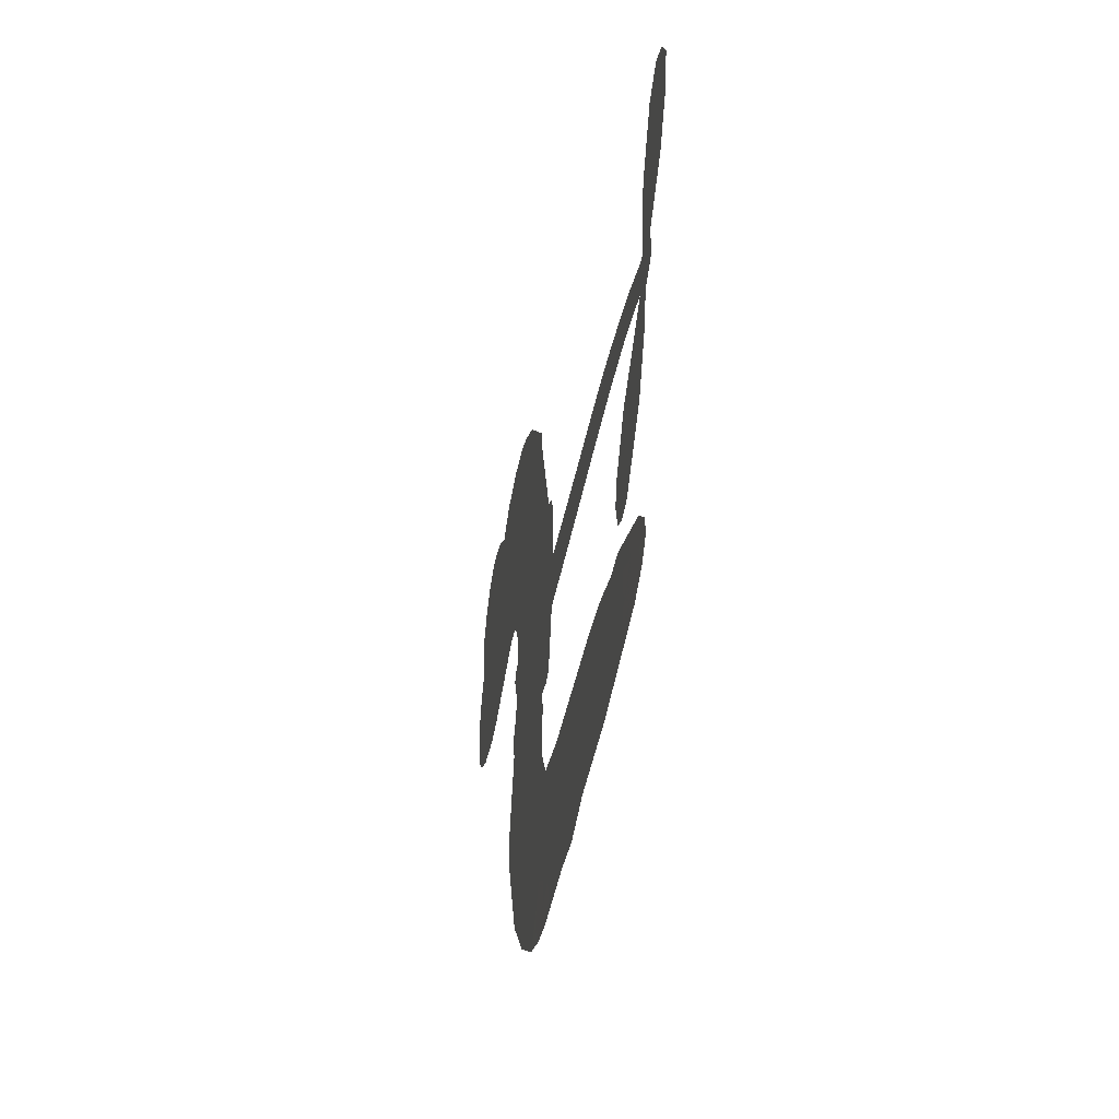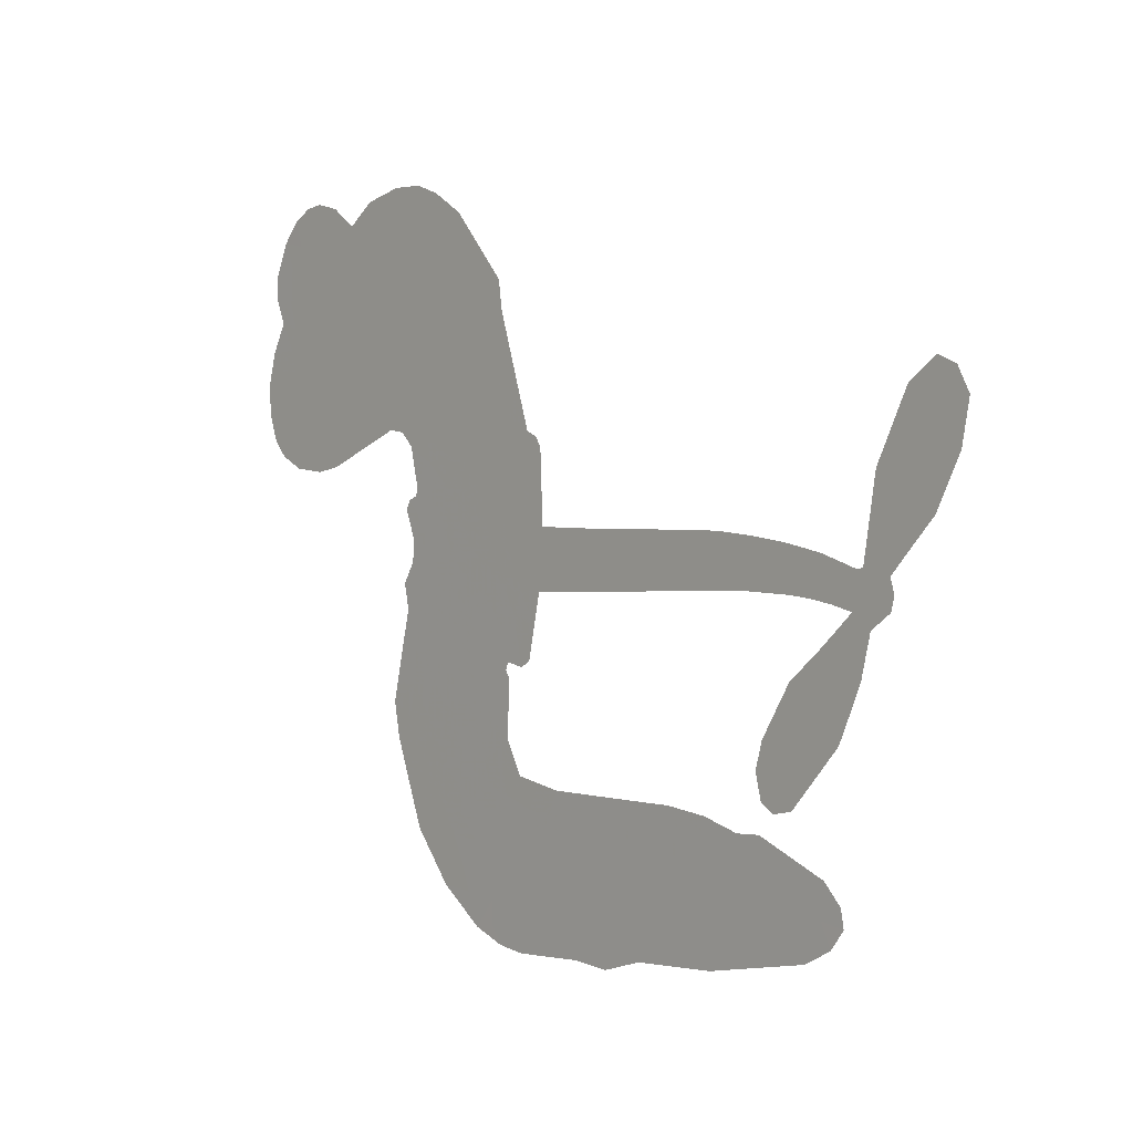
<metadata>
{"format":"obj","ext":"obj","renderer":"f3d","projection":"perspective","resolution":1024,"background":"white","views":[{"elev":-43.4,"azim":79.1,"up":"+Y"},{"elev":2.2,"azim":48.4,"up":"+Y"}]}
</metadata>
<code>
v -3779 918.7 0.2257
v -3766 967.1 0.2142
v -3742 1011 0.1893
v -3758 1048 0.1564
v -3756 1084 0.1258
v -3734 1132 0
v -3708 1161 0.102
v -3679 1177 0.135
v -3651 1182 0.1547
v -3611 1173 0.1819
v -3571 1144 0.2241
v -3527 1176 0.2597
v -3466 1191 0.2811
v -3415 1190 0.2947
v -3375 1177 0.3046
v -3325 1146 0.3194
v -3240 1050 0.357
v -3234 1008 0.3705
v -3180 843.8 0.4716
v -3163 836.6 0.486
v -3154 821.7 0.5
v -3149 716.1 0.5272
v -2820 716.5 0.6118
v -2591 675.9 0.6795
v -2581 677.9 0.6864
v -2562 794 0.7179
v -2514 892.2 0.7338
v -2472 922.9 0.7382
v -2442 910.5 0.741
v -2424 876 0.75
v -2436 814.1 0.73
v -2472 741.5 0.7164
v -2539 668.8 0.6913
v -2533 646.6 0.6867
v -2538 626.8 0.6845
v -2569 604.6 0.6806
v -2584 544.3 0.6797
v -2618 465.8 0.6797
v -2694 381 0.6797
v -2724 374.5 0.6797
v -2745 386.8 0.6797
v -2754 424.7 0.6797
v -2744 463.2 0.6797
v -2698 537.1 0.6797
v -2598 625.2 0.6784
v -3157 628.9 0.5463
v -3177 535.4 0.5748
v -3192 525.5 0.5774
v -3220 531 0.5876
v -3225 520.3 0.6008
v -3219 509.3 0.6103
v -3221 425.5 0.669
v -3196 378.3 0.7013
v -3123 365.7 0.6935
v -2908 367.1 0.5832
v -2843 360.2 0.546
v -2786 344.8 0.5055
v -2748 346.9 0.4795
v -2641 303.6 0.3786
v -2614 274.9 0.324
v -2609 249.1 0.25
v -2630 221.6 0.3476
v -2671 199.2 0.4048
v -2833 167.1 0.5381
v -2962 159.4 0.6229
v -3025 139.6 0.662
v -3085 144.2 0.6969
v -3193 137.4 0.7854
v -3237 142.7 0.8353
v -3286 160.9 1
v -3355 211.3 0.7852
v -3414 284.7 0.7241
v -3461 409.8 0.6592
v -3471 460.9 0.64
v -3439 594 0.5732
v -3447 630.3 0.5548
v -3429 660.7 0.5366
v -3426 691 0.5138
v -3442 734.4 0.488
v -3436 748.4 0.4836
v -3421 754.9 0.475
v -3419 767.9 0.4601
v -3432 823.8 0.3966
v -3452 844.7 0.3579
v -3479 848.1 0.3262
v -3609 795.8 0.2586
v -3650 788.3 0.2511
v -3704 793.5 0.2439
v -3742 812.1 0.2394
v -3762 834.1 0.2368
v -3777 874.3 0.2319
v -2871 640.8 0.5994
v -2581 661.1 0.682
v -3397 757.1 0.4707
v -3242 533.7 0.5938
v -3220 467.4 0.6381
v -3422 734 0.4874
v -3184 813.3 0.4858
v -3167 582.2 0.5622
v -2732 642.6 0.6359
v -2561 668.1 0.688
v -2664 638.2 0.6569
v -2631 632.8 0.6682
v -3434 712.8 0.4976
v -3228 557 0.5788
v -2572 736 0.7066
v -2562 640.1 0.6836
v -2556 703.6 0.6984
v -2646 255.5 0.3594
v -2716 411.3 0.6797
v -3389 801 0.4356
v -3241 503.5 0.6142
v -3407 711 0.5014
v -3713 859 0.2382
v -3657 1130 0.1552
v -3460 894.2 0.3324
v -3152 768.9 0.5019
v -3199 553.7 0.574
v -2706 704.4 0.6416
v -2648 693.5 0.6585
v -3276 569.9 0.5787
v -3236 834.2 0.4567
v -3385 671.2 0.5268
v -3406 870.4 0.378
v -3209 597.1 0.5604
v -2610 653.4 0.6737
v -3295 517.5 0.6088
v -2640 663.4 0.6633
v -2672 670.6 0.6528
v -3400 621.9 0.5563
v -2764 278.6 0.4835
v -2646 581 0.6798
v -2473 880.3 0.7367
v -2506 705.1 0.7065
v -2656 423.3 0.6797
v -3693 1063 0.1614
v -2698 641.5 0.6462
v -2766 314.9 0.4878
v -2607 587.2 0.6796
v -2829 293.1 0.5314
v -2695 325.3 0.436
v -2727 298.9 0.4558
v -3419 1113 0.2996
v -3206 216.3 0.7746
v -3737 898.5 0.2303
v -3642 858.9 0.2508
v -3696 1123 0.111
v -3316 764.3 0.4757
v -3287 448.4 0.6496
v -2538 843.1 0.7265
v -2532 735.5 0.709
v -3722 1041 0.1686
v -3679 990.3 0.2103
v -3688 1026 0.189
v -3620 1025 0.2197
v -3654 1049 0.1922
v -2752 183.1 0.4788
v -2685 280.3 0.4135
v -3406 1151 0.2993
v -3311 1018 0.3529
v -3211 175.1 0.8021
v -3635 822.3 0.2536
v -3544 822 0.2803
v -3678 833.5 0.2454
v -3358 772.3 0.4638
v -3250 447.3 0.6517
v -3270 390.4 0.6851
v -3653 1014 0.2092
v -3623 957.3 0.2398
v -3602 1088 0.2106
v -3662 1089 0.1665
v -3453 1146 0.2852
v -3367 1116 0.3145
v -3271 1024 0.3597
v -3139 140.7 0.7377
v -3255 201.5 0.8371
v -3363 725.4 0.4939
v -3323 842.3 0.4282
v -3622 1060 0.2071
v -3570 1044 0.2406
v -3282 1098 0.3381
v -3396 836 0.4059
v -3178 192 0.7629
v -3145 251.3 0.7213
v -3350 812.3 0.4387
v -3296 1058 0.3449
v -3207 925.6 0.4135
v -3365 853.7 0.4069
v -3328 1092 0.329
v -3356 934.5 0.3697
v -3281 949.5 0.3864
v -3372 895.4 0.3811
v -3265 985.3 0.3747
v -3318 896.2 0.4007
v -3417 936.6 0.3427
v -3220 966.6 0.3907
v -3405 904.6 0.3617
v -3244 936.1 0.4009
v -3276 906.4 0.408
v -3236 895.3 0.4239
v -3266 864.8 0.4322
v -3194 884.6 0.4395
v -3281 820 0.4521
v -3221 864.8 0.4445
v -3437 872.4 0.3566
v -3272 539 0.5947
v -3305 550.8 0.5908
v -3324 612 0.5591
v -3359 516.1 0.6117
v -2451 849 0.7369
v -2494 842 0.7299
v -2517 802.2 0.722
v -3678 907.8 0.2361
v -3678 870.7 0.2418
v -3233 738.3 0.5029
v -3720 970.4 0.211
v -3528 895.1 0.2908
v -3232 389 0.6893
v -3253 322.3 0.7251
v -3224 349.6 0.7096
v -3258 357.2 0.705
v -3323 353 0.7037
v -3289 335.1 0.7171
v -3197 290.7 0.7315
v -3337 284.3 0.7473
v -3220 315.7 0.7248
v -3246 267.7 0.7615
v -3175 334.3 0.71
v -3320 316.6 0.7274
v -3438 347.2 0.6901
v -3291 280.5 0.7569
v -3611 1130 0.1933
v -3632 1103 0.1846
v -3491 1160 0.2717
v -3526 1129 0.2538
v -3485 1117 0.2745
v -3521 1072 0.2617
v -3350 1161 0.3118
v -3376 1146 0.3078
v -3255 169.3 0.8842
v -3305 207.7 0.8518
v -3578 989.3 0.2505
v -3303 1122 0.3281
v -3389 1039 0.3236
v -3360 636.7 0.5464
v -3366 590.3 0.5721
v -3301 683.1 0.5222
v -3343 676.4 0.5242
v -3317 649 0.5395
v -3274 621.2 0.5533
v -3396 448.8 0.6463
v -2535 771.1 0.7155
v -2497 770.2 0.7185
v -2454 777.8 0.7232
v -2473 810.4 0.7269
v -3706 890.8 0.2347
v -3711 931 0.2253
v -3674 949.1 0.2266
v -3188 740.6 0.5093
v -3246 785.9 0.4783
v -3711 1002 0.1974
v -3494 881.2 0.3121
v -3494 930.2 0.3038
v -3512 835.1 0.2987
v -3590 849.5 0.2655
v -3541 859.6 0.2851
v -3573 891.4 0.2703
v -3554 941.4 0.2714
v -3238 232.9 0.7878
v -3206 254.1 0.7543
v -3278 241.4 0.7952
v -3319 246.8 0.7847
v -3152 295.7 0.7124
v -3015 366.2 0.6428
v -3137 330.6 0.7002
v -3110 298.6 0.6932
v -3069 365.9 0.6703
v -3101 255.7 0.6962
v -3119 218.5 0.7136
v -3033 291.4 0.6548
v -3099 335.5 0.6848
v -3154 217.8 0.7373
v -3101 182.1 0.7058
v -3073 283.6 0.6767
v -3058 325.1 0.666
v -3052 179.7 0.6752
v -3020 327.7 0.6458
v -3043 235.5 0.6647
v -2962 286 0.6146
v -3080 222.4 0.6883
v -2962 366.6 0.6131
v -2997 298.7 0.6342
v -3008 258.5 0.6426
v -2967 326.3 0.6166
v -2996 203.5 0.6397
v -2914 312.5 0.5857
v -3159 372 0.7027
v -3560 1102 0.2353
v -3589 1019 0.2374
v -3611 993.8 0.2343
v -3556 1014 0.2548
v -3536 1042 0.2592
v -3540 978.3 0.2708
v -3474 1030 0.2913
v -3521 1009 0.2734
v -3497 973.2 0.2928
v -3457 954.5 0.3173
v -3446 923.6 0.3315
v -3417 991.9 0.3253
v -3463 992.6 0.3044
v -3366 1075 0.3226
v -3406 1075 0.3098
v -3347 1038 0.337
v -3454 1080 0.291
v -3432 1040 0.3071
v -3369 996 0.3424
v -3332 575.9 0.5786
v -3361 553.3 0.5919
v -3455 527.4 0.6113
v -3404 567 0.5866
v -3447 560.7 0.5936
v -3422 537 0.6036
v -3426 487.6 0.628
v -3295 596.4 0.5663
v -3247 594.4 0.5645
v -3231 637.5 0.5454
v -3435 441.2 0.6483
v -3366 332 0.7103
v -3747 936.2 0.2217
v -3187 777 0.4951
v -3283 782.4 0.472
v -3314 802.8 0.4535
v -3280 736.1 0.4968
v -3217 805.5 0.4769
v -3577 808.9 0.2675
v -3526 927.1 0.2876
v -3588 954.8 0.2543
v -3608 916.5 0.2533
v -3645 925.5 0.2406
v -3017 174.2 0.6543
v -2965 238.8 0.6182
v -3552 1071 0.2449
v -3488 1083 0.2761
v -3390 964.2 0.3446
v -3386 487.6 0.6271
v -3341 456.3 0.6437
v -3463 494.1 0.6271
v -3194 631.3 0.5475
v -3173 674.2 0.5353
v -3265 662 0.5342
v -3221 686.6 0.5264
v -3219 767.7 0.4925
v -3320 721.6 0.4999
v -3611 879.6 0.2572
v -2956 199.4 0.6153
v -2897 163.2 0.5793
v -2893 234.3 0.5739
v -2930 161.3 0.6006
v -2916 198.9 0.5895
v -2874 197.6 0.5625
v -2929 232.1 0.5968
v -2914 270.8 0.5858
v -2839 239.6 0.538
v -2874 292.1 0.561
v -2852 323.3 0.5482
v -2817 326.5 0.525
v -2876 363.7 0.5649
v -3013 633.7 0.5668
v -2986 715.6 0.5732
v -3191 705 0.5228
v -3259 701.7 0.5162
v -2838 203.2 0.5385
v -2788 223.7 0.5021
v -2793 175.1 0.5102
v -2724 249.6 0.4493
v -2885 331 0.569
v -3085 630.6 0.5522
v -2759 243.7 0.4787
v -2712 191.1 0.4437
v -2736 216.5 0.4618
v -2697 224.6 0.4252
v -3068 715.3 0.5547
v -3143 684.8 0.5374
v -3109 715.5 0.5441
v -2694 456.2 0.6797
v -2656 461.3 0.6797
v -2643 517.6 0.6797
v -2721 500.2 0.6797
v -2680 494.9 0.6797
v -3718 1092 0.1157
v -3275 484.9 0.6274
v -3313 483.3 0.6288
v -3317 935.3 0.3826
v -3312 976.5 0.3671
v -3300 867.5 0.4213
v -3385 248 0.7518
v -3376 285.5 0.7348
v -2935 342.3 0.5978
v -3406 393.2 0.6725
v -3362 378.3 0.685
v -3318 402.8 0.6748
v -3374 416 0.6639
v -3289 416.3 0.6685
v -3343 424 0.6614
v -2868 258.1 0.5572
v -2802 262.4 0.5116
v -2795 296.2 0.5075
v -3089 675.2 0.5506
v -3121 629.7 0.5468
v -3050 656.8 0.5592
v -3027 715.3 0.564
v -2942 637.3 0.5828
v -3012 675.9 0.5674
v -2977 635.4 0.5747
v -2903 716.5 0.5922
v -2962 677.8 0.5786
v -2917 674.4 0.5888
v -2945 716.1 0.5826
v -2907 639.1 0.591
v -2601 504.8 0.6797
v -2622 550.3 0.6797
v -2672 559 0.6797
v -3347 968.7 0.3594
v -3450 378.5 0.6737
v -3399 353.9 0.6931
v -3426 315.9 0.7075
v -3393 313.9 0.7149
v -3119 662.2 0.545
v -2763 711.7 0.6259
v -2738 681.9 0.6334
v -2801 643.2 0.6169
v -2766 643.6 0.6262
v -2784 678.6 0.6213
v -2824 676.3 0.6111
v -2862 716.7 0.6019
v -2878 680.2 0.5981
v -3136 186.8 0.7309
v -3167 159.6 0.7601
f 112 206 391
f 186 160 174
f 75 130 76
f 203 122 201
f 105 121 206
f 45 107 93
f 51 50 112
f 123 78 77
f 89 88 114
f 125 118 99
f 1 91 145
f 162 164 87
f 25 108 106
f 43 42 110
f 80 79 97
f 126 93 24
f 58 138 142
f 179 299 180
f 128 129 102
f 105 125 325
f 52 166 167
f 143 159 172
f 240 176 70
f 142 138 131
f 176 240 161
f 223 231 219
f 59 158 109
f 95 112 50
f 117 21 98
f 113 94 97
f 97 104 113
f 104 78 113
f 349 383 22
f 166 112 391
f 105 95 49
f 74 73 327
f 51 112 96
f 82 94 111
f 107 34 101
f 52 218 53
f 323 345 322
f 203 260 122
f 90 89 114
f 167 221 218
f 145 256 257
f 91 90 114
f 298 232 170
f 98 19 334
f 282 183 437
f 77 76 130
f 4 3 152
f 152 5 4
f 56 365 366
f 45 126 103
f 115 9 8
f 8 7 147
f 45 139 36
f 106 151 252
f 147 7 6
f 381 158 375
f 114 145 91
f 246 208 245
f 136 154 156
f 10 9 115
f 19 122 334
f 205 83 124
f 17 174 18
f 84 205 116
f 165 111 94
f 182 83 111
f 162 146 164
f 239 15 159
f 206 207 127
f 129 137 102
f 236 234 235
f 350 250 326
f 172 159 14
f 180 302 342
f 126 45 93
f 322 318 320
f 239 238 15
f 211 150 212
f 5 152 390
f 136 152 154
f 25 93 101
f 31 30 210
f 107 45 36
f 124 192 197
f 161 183 144
f 119 430 137
f 120 119 129
f 296 364 376
f 359 361 355
f 287 274 285
f 363 373 406
f 276 285 281
f 50 49 95
f 53 218 220
f 275 54 297
f 49 48 118
f 126 128 103
f 274 287 294
f 58 57 138
f 78 123 113
f 407 406 131
f 118 105 49
f 375 158 142
f 68 161 69
f 61 109 62
f 421 139 132
f 109 60 59
f 166 52 96
f 423 394 160
f 60 109 61
f 348 349 351
f 85 84 116
f 141 58 142
f 162 87 86
f 43 110 385
f 134 32 151
f 386 385 135
f 110 42 41
f 110 135 385
f 102 103 128
f 57 366 407
f 40 110 41
f 40 39 110
f 421 387 420
f 119 137 129
f 141 158 59
f 37 36 139
f 105 206 95
f 47 118 48
f 94 81 97
f 95 206 112
f 430 433 432
f 432 100 430
f 413 416 369
f 82 81 94
f 177 165 94
f 98 20 19
f 98 21 20
f 97 79 104
f 63 62 109
f 108 151 106
f 117 330 259
f 210 133 211
f 93 107 101
f 83 82 111
f 259 22 117
f 348 99 46
f 47 99 118
f 24 93 25
f 132 139 45
f 35 34 107
f 126 24 128
f 101 34 33
f 118 125 105
f 130 123 77
f 115 8 147
f 128 24 120
f 108 101 33
f 27 133 28
f 108 33 134
f 255 253 254
f 185 111 165
f 28 133 29
f 133 30 29
f 129 128 120
f 110 39 135
f 159 15 14
f 145 114 256
f 193 160 394
f 101 108 25
f 389 388 385
f 36 35 107
f 168 154 153
f 81 80 97
f 372 373 363
f 151 108 134
f 214 114 164
f 145 257 329
f 163 265 335
f 179 233 171
f 390 6 5
f 147 390 171
f 113 123 177
f 177 123 248
f 209 346 392
f 397 396 225
f 261 154 152
f 27 150 211
f 253 252 151
f 152 136 390
f 3 2 216
f 168 169 300
f 261 152 3
f 168 156 154
f 261 153 154
f 234 236 172
f 179 156 155
f 147 171 115
f 64 374 372
f 375 380 381
f 141 142 158
f 142 131 375
f 172 14 13
f 143 173 239
f 308 205 197
f 196 198 187
f 283 175 67
f 161 144 176
f 264 266 163
f 214 146 213
f 85 262 264
f 262 85 116
f 114 88 164
f 87 164 88
f 177 94 113
f 332 148 331
f 112 166 96
f 166 149 403
f 346 209 345
f 223 219 221
f 169 168 153
f 155 156 168
f 265 162 86
f 162 265 146
f 179 180 170
f 11 10 232
f 136 156 171
f 171 156 179
f 12 234 13
f 172 13 234
f 173 311 189
f 189 311 313
f 16 173 189
f 200 198 199
f 288 280 284
f 183 282 144
f 270 184 224
f 70 176 241
f 245 248 123
f 148 165 177
f 188 194 192
f 188 182 185
f 179 155 299
f 179 170 233
f 299 300 242
f 301 302 180
f 188 192 124
f 17 181 186
f 83 182 124
f 438 161 68
f 437 283 279
f 288 290 286
f 220 226 228
f 332 165 148
f 188 185 178
f 17 186 174
f 189 186 181
f 174 193 18
f 185 182 111
f 202 187 200
f 182 188 124
f 16 189 243
f 311 173 312
f 189 313 186
f 194 190 192
f 18 193 196
f 194 188 178
f 190 195 197
f 160 193 174
f 198 196 193
f 122 204 201
f 393 194 199
f 160 313 316
f 304 314 343
f 190 197 192
f 198 193 191
f 197 195 308
f 199 191 393
f 198 191 199
f 395 194 178
f 198 200 187
f 201 200 199
f 204 19 202
f 395 199 194
f 201 395 203
f 332 178 185
f 204 202 200
f 260 331 333
f 201 204 200
f 19 204 122
f 83 205 84
f 197 205 124
f 207 206 121
f 206 127 391
f 324 317 207
f 130 320 246
f 250 350 249
f 123 130 245
f 127 207 209
f 207 121 324
f 30 133 210
f 133 27 211
f 150 26 212
f 210 211 255
f 252 212 26
f 253 255 212
f 146 354 339
f 258 153 216
f 146 214 164
f 256 214 213
f 353 247 333
f 348 46 349
f 2 1 329
f 216 257 258
f 307 263 308
f 354 267 338
f 52 167 218
f 221 220 218
f 221 167 223
f 269 270 227
f 219 226 220
f 53 220 228
f 167 222 223
f 219 220 221
f 402 400 404
f 328 225 229
f 222 229 223
f 269 227 271
f 226 227 224
f 224 273 228
f 397 72 396
f 71 70 241
f 227 226 219
f 226 224 228
f 223 229 231
f 144 269 176
f 273 224 184
f 297 53 228
f 399 251 327
f 231 229 225
f 400 402 399
f 426 427 425
f 71 241 272
f 219 231 227
f 10 115 232
f 233 115 171
f 170 232 233
f 115 233 232
f 11 235 12
f 234 12 235
f 11 232 298
f 236 143 172
f 235 11 298
f 235 237 343
f 299 301 180
f 237 302 304
f 143 239 159
f 173 16 238
f 173 238 239
f 70 69 240
f 161 240 69
f 176 269 271
f 271 231 272
f 338 268 337
f 262 263 217
f 314 312 143
f 189 181 243
f 316 313 244
f 246 245 130
f 249 248 245
f 319 322 321
f 318 207 317
f 250 249 208
f 215 260 333
f 249 245 208
f 248 247 353
f 250 208 324
f 247 248 249
f 325 250 324
f 325 326 250
f 230 399 424
f 400 222 401
f 106 252 26
f 253 151 32
f 255 254 31
f 212 252 253
f 210 255 31
f 253 32 254
f 212 255 211
f 214 256 114
f 257 256 213
f 257 213 258
f 216 2 329
f 339 258 213
f 169 153 258
f 330 117 98
f 326 351 350
f 331 260 203
f 259 330 352
f 3 216 261
f 153 261 216
f 263 262 116
f 266 264 262
f 310 304 305
f 301 242 303
f 265 266 267
f 266 262 217
f 267 266 217
f 265 163 266
f 268 267 217
f 268 338 267
f 263 336 217
f 268 303 337
f 270 269 144
f 227 231 271
f 270 144 282
f 227 270 224
f 272 231 225
f 176 271 241
f 272 225 396
f 241 271 272
f 184 278 276
f 228 273 275
f 276 284 285
f 285 274 277
f 273 276 275
f 284 276 278
f 184 276 273
f 54 275 281
f 175 283 437
f 276 281 275
f 279 184 282
f 278 184 279
f 437 279 282
f 290 288 284
f 376 398 296
f 277 54 281
f 282 184 270
f 438 183 161
f 66 286 67
f 67 286 283
f 279 290 278
f 284 280 285
f 285 280 287
f 277 281 285
f 340 65 295
f 278 290 284
f 292 287 280
f 294 287 292
f 340 286 66
f 341 293 295
f 292 280 293
f 358 359 355
f 279 283 290
f 286 290 283
f 293 280 288
f 291 294 398
f 294 292 289
f 295 293 288
f 289 292 293
f 294 289 296
f 294 291 274
f 340 288 286
f 293 341 289
f 361 362 341
f 365 376 364
f 342 170 180
f 275 297 228
f 237 235 298
f 300 299 155
f 301 299 242
f 168 300 155
f 337 300 169
f 242 337 303
f 342 302 237
f 305 301 303
f 311 312 244
f 336 303 268
f 307 310 306
f 301 305 302
f 305 303 306
f 303 336 306
f 304 302 305
f 307 306 263
f 305 306 310
f 308 263 116
f 307 195 309
f 308 116 205
f 195 307 308
f 309 344 316
f 309 244 315
f 307 309 310
f 315 310 309
f 312 173 143
f 313 311 244
f 314 143 236
f 315 312 314
f 244 309 316
f 186 313 160
f 343 314 236
f 315 314 304
f 315 304 310
f 244 312 315
f 344 309 195
f 393 394 423
f 208 246 317
f 318 317 246
f 75 320 130
f 207 318 209
f 323 251 345
f 320 318 246
f 320 321 322
f 322 319 323
f 320 75 321
f 318 322 209
f 347 74 323
f 327 323 74
f 317 324 208
f 325 324 121
f 105 325 121
f 326 325 125
f 348 326 125
f 350 247 249
f 230 425 399
f 323 327 251
f 427 397 328
f 73 399 327
f 145 329 1
f 216 329 257
f 334 330 98
f 215 352 260
f 332 331 203
f 331 148 333
f 178 332 203
f 332 185 165
f 353 333 148
f 371 247 350
f 122 260 334
f 334 260 352
f 336 263 306
f 265 86 335
f 268 217 336
f 300 337 242
f 337 169 338
f 169 258 339
f 265 354 146
f 146 339 213
f 169 339 338
f 65 340 66
f 288 340 295
f 65 355 295
f 341 295 355
f 237 298 342
f 170 342 298
f 235 343 236
f 304 343 237
f 195 190 344
f 423 344 190
f 346 345 251
f 322 345 209
f 399 425 400
f 391 392 149
f 99 348 125
f 323 319 347
f 413 410 368
f 259 370 22
f 215 351 370
f 326 348 351
f 371 333 247
f 370 351 349
f 371 215 333
f 259 352 215
f 334 352 330
f 148 177 353
f 248 353 177
f 267 354 265
f 339 354 338
f 360 363 357
f 289 341 362
f 357 359 360
f 358 356 359
f 364 140 365
f 360 359 356
f 355 65 358
f 361 359 357
f 356 64 360
f 364 405 140
f 361 357 362
f 355 361 341
f 357 363 405
f 289 362 296
f 360 64 372
f 374 157 373
f 296 362 364
f 362 357 405
f 366 365 140
f 398 376 55
f 366 140 407
f 56 366 57
f 417 415 418
f 365 56 367
f 428 384 383
f 22 370 349
f 215 370 259
f 350 351 371
f 215 371 351
f 373 157 380
f 363 360 372
f 378 375 131
f 373 378 406
f 372 374 373
f 381 380 379
f 365 367 376
f 55 376 367
f 377 410 408
f 46 383 349
f 406 378 131
f 373 380 378
f 63 381 379
f 380 375 378
f 157 379 380
f 63 109 381
f 158 381 109
f 408 382 384
f 22 383 384
f 386 135 38
f 377 408 428
f 428 46 409
f 385 386 389
f 387 386 38
f 389 44 388
f 421 420 37
f 422 44 387
f 386 387 389
f 43 385 388
f 44 389 387
f 171 390 136
f 6 390 147
f 392 391 127
f 166 391 149
f 209 392 127
f 149 392 346
f 394 393 191
f 190 194 393
f 193 394 191
f 423 160 316
f 203 395 178
f 199 395 201
f 272 396 71
f 222 328 229
f 328 397 225
f 291 398 55
f 294 296 398
f 400 328 222
f 401 222 167
f 399 402 251
f 167 403 401
f 404 149 346
f 404 400 401
f 346 251 402
f 166 403 167
f 404 403 149
f 404 401 403
f 346 402 404
f 140 405 363
f 362 405 364
f 407 131 138
f 363 406 140
f 407 138 57
f 140 406 407
f 410 377 368
f 413 411 410
f 428 408 384
f 382 408 410
f 413 414 416
f 382 410 411
f 369 411 413
f 416 414 412
f 436 434 435
f 413 368 414
f 417 416 412
f 92 436 419
f 418 369 416
f 417 419 436
f 139 421 37
f 417 418 416
f 417 412 419
f 387 38 420
f 422 421 132
f 344 423 316
f 421 422 387
f 393 423 190
f 72 397 427
f 399 73 424
f 400 425 328
f 425 427 328
f 425 230 426
f 72 427 426
f 46 428 383
f 377 428 409
f 119 429 430
f 137 430 100
f 432 433 431
f 429 23 433
f 434 431 433
f 433 430 429
f 434 433 23
f 415 417 436
f 92 431 434
f 434 436 92
f 434 23 435
f 415 436 435
f 437 183 438
f 68 175 438
f 437 438 175

</code>
